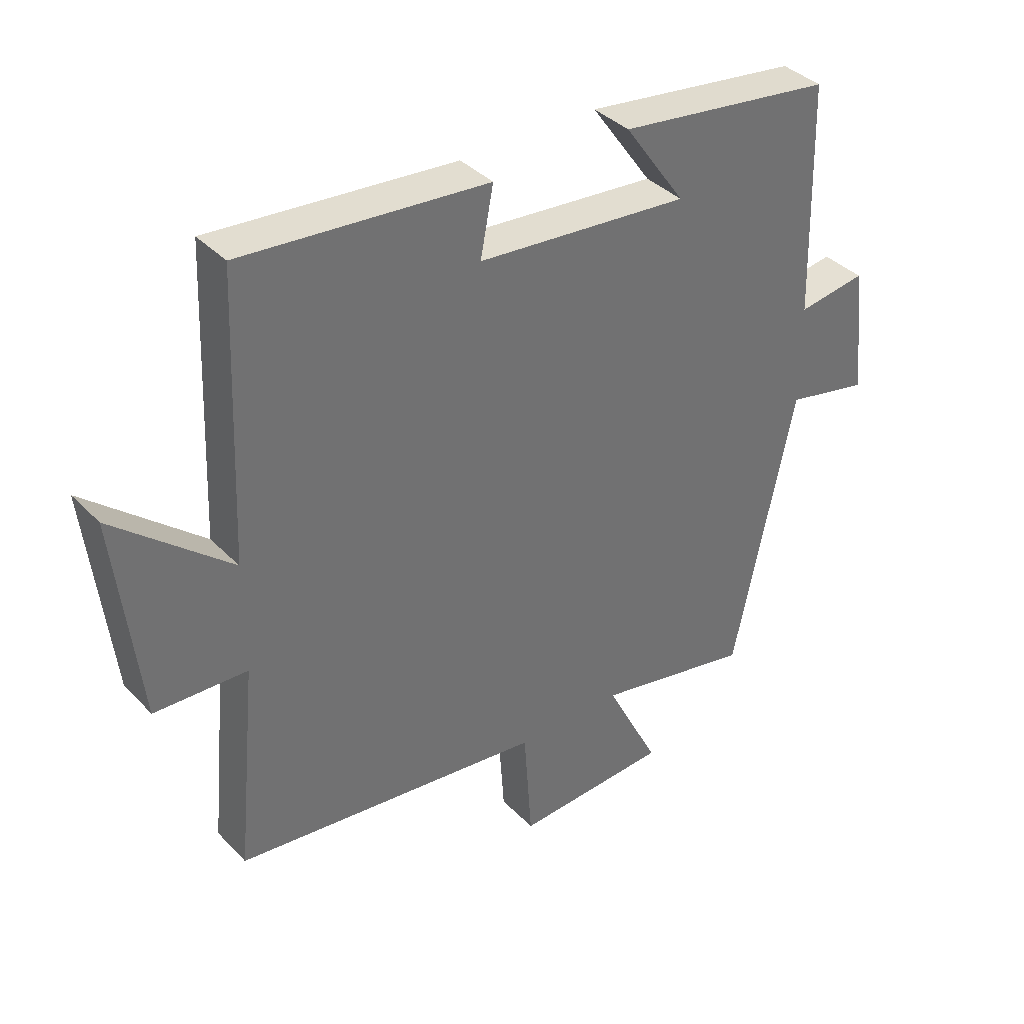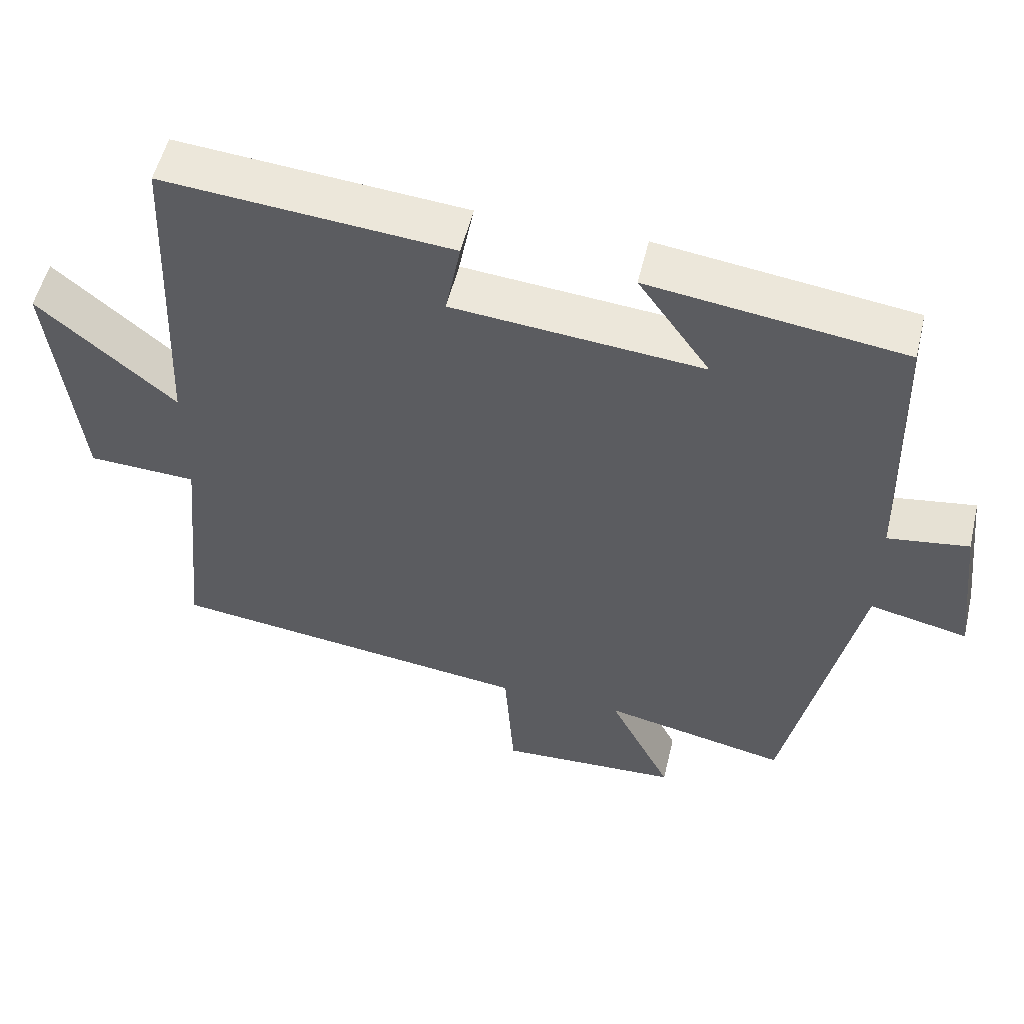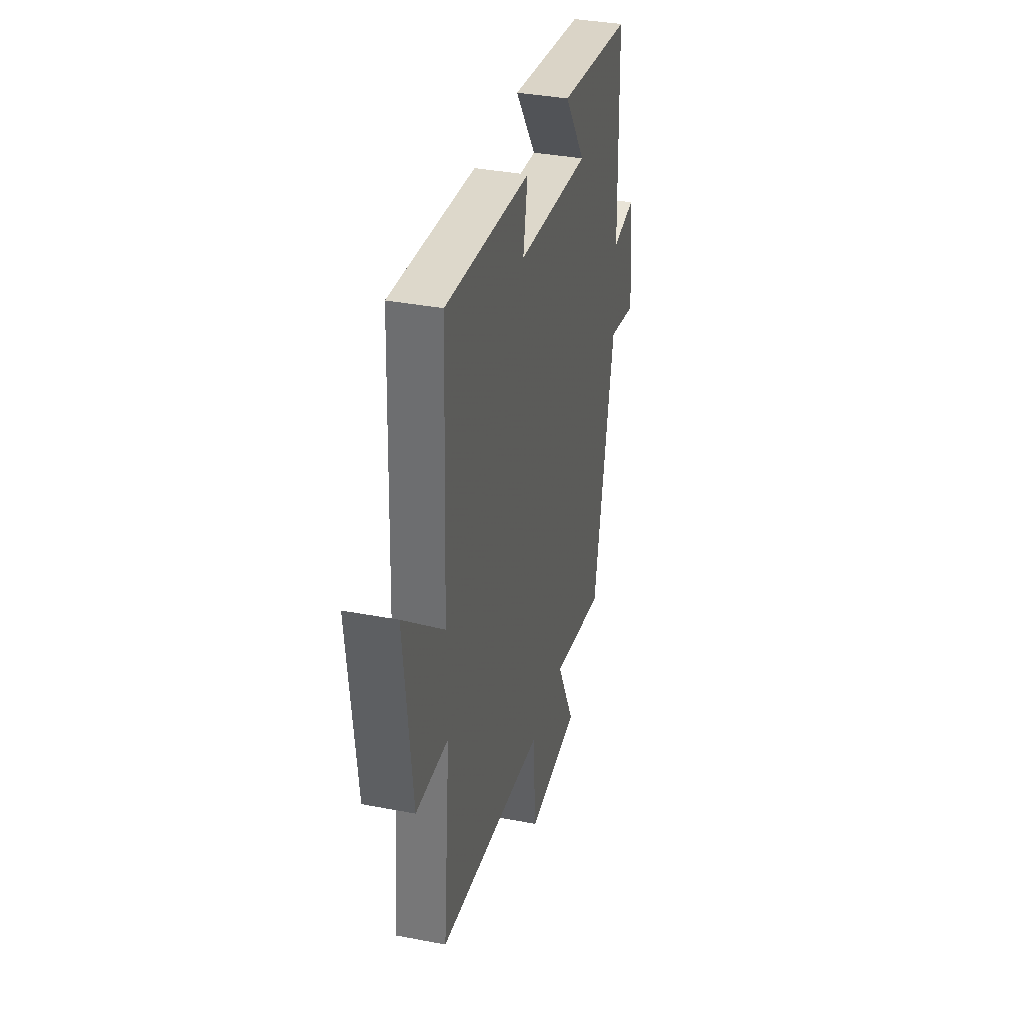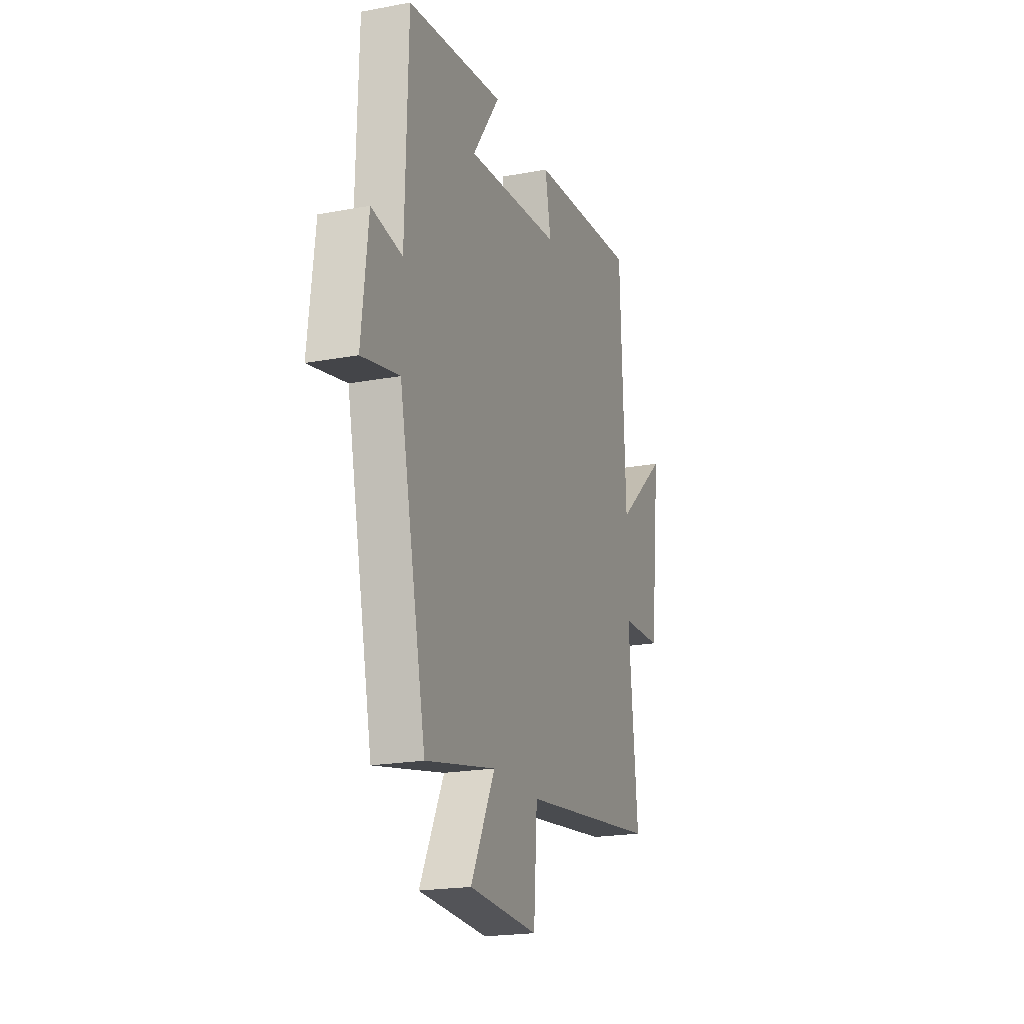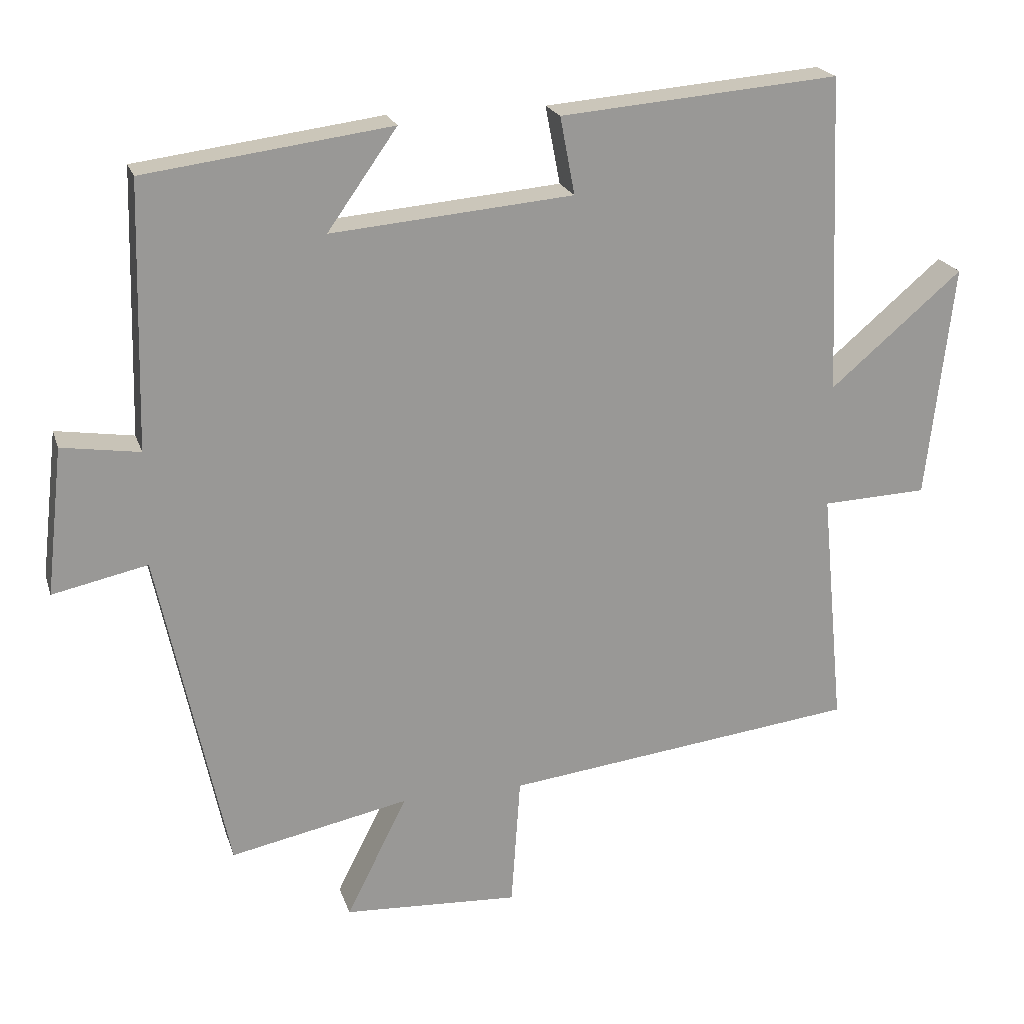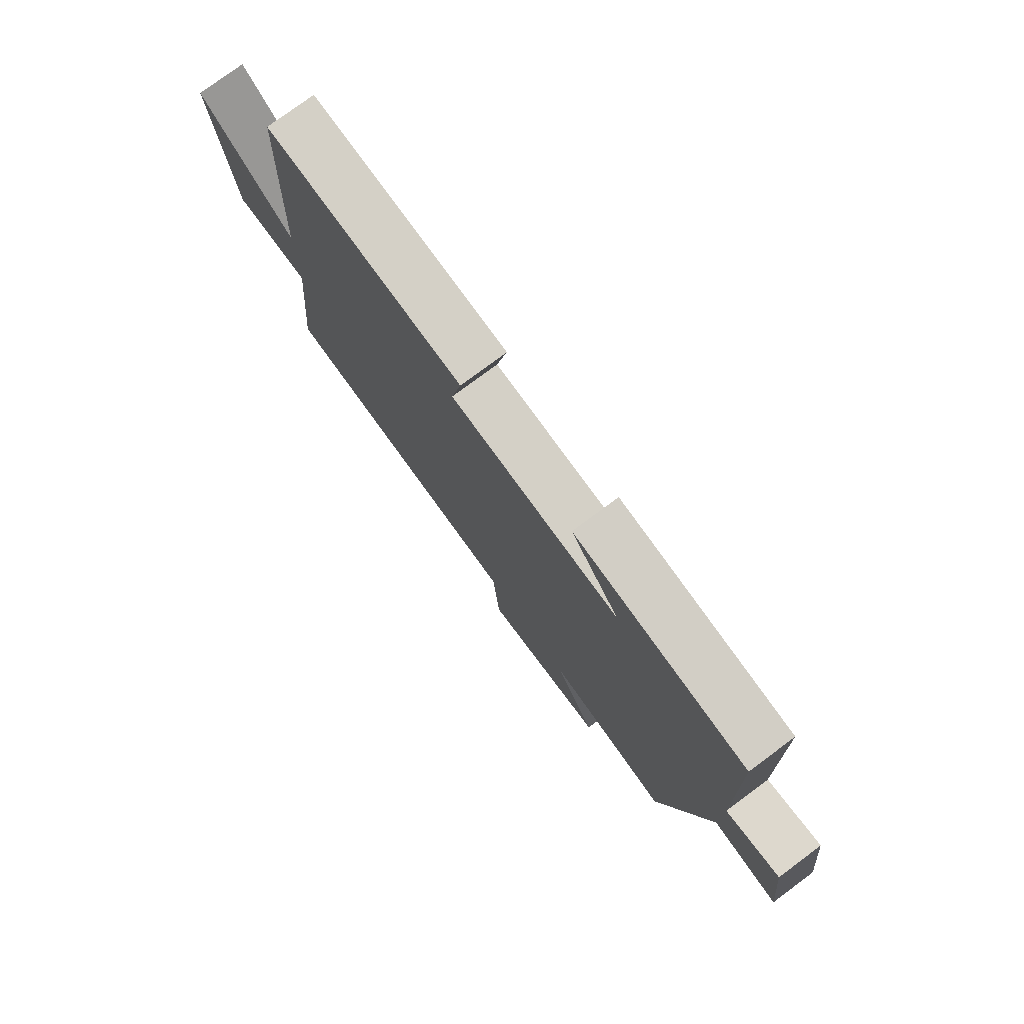
<metadata>
{"format":"obj","ext":"obj","renderer":"f3d","projection":"perspective","resolution":1024,"background":"white","views":[{"elev":37.5,"azim":142.1,"up":"+Z"},{"elev":53.9,"azim":-166.6,"up":"+Z"},{"elev":35.8,"azim":104.2,"up":"+Z"},{"elev":-20.4,"azim":-71.1,"up":"+Z"},{"elev":21.0,"azim":-15.7,"up":"+Z"},{"elev":77.2,"azim":-126.6,"up":"+Z"}]}
</metadata>
<code>
v -0.402 0.07 -0.552
v -0.5 0.07 -0.087
v -0.635 0.07 -0.116
v -0.611 0.07 0.094
v -0.5 0.07 0.077
v -0.49 0.07 0.454
v -0.14 0.07 0.5
v -0.239 0.07 0.36
v 0.105 0.07 0.39
v 0.084 0.07 0.5
v 0.481 0.07 0.533
v 0.5 0.07 0.08
v 0.688 0.07 0.24
v 0.65 0.07 -0.094
v 0.5 0.07 -0.1
v 0.533 0.07 -0.44
v 0.029 0.07 -0.5
v 0.016 0.07 -0.687
v -0.234 0.07 -0.673
v -0.147 0.07 -0.5
v -0.402 0 -0.552
v -0.5 0 -0.087
v -0.635 0 -0.116
v -0.611 0 0.094
v -0.5 0 0.077
v -0.49 0 0.454
v -0.14 0 0.5
v -0.239 0 0.36
v 0.105 0 0.39
v 0.084 0 0.5
v 0.481 0 0.533
v 0.5 0 0.08
v 0.688 0 0.24
v 0.65 0 -0.094
v 0.5 0 -0.1
v 0.533 0 -0.44
v 0.029 0 -0.5
v 0.016 0 -0.687
v -0.234 0 -0.673
v -0.147 0 -0.5
f 17 18 19 20
f 15 16 17 20
f 15 20 1 2
f 12 13 14 15
f 12 15 2
f 9 10 11 12
f 8 9 12 2
f 5 6 7 8
f 5 8 2 3
f 3 4 5
f 40 39 38 37
f 40 37 36 35
f 22 21 40 35
f 35 34 33 32
f 22 35 32
f 32 31 30 29
f 22 32 29 28
f 28 27 26 25
f 23 22 28 25
f 25 24 23
f 1 21 22 2
f 2 22 23 3
f 3 23 24 4
f 4 24 25 5
f 5 25 26 6
f 6 26 27 7
f 7 27 28 8
f 8 28 29 9
f 9 29 30 10
f 10 30 31 11
f 11 31 32 12
f 12 32 33 13
f 13 33 34 14
f 14 34 35 15
f 15 35 36 16
f 16 36 37 17
f 17 37 38 18
f 18 38 39 19
f 19 39 40 20
f 20 40 21 1

</code>
